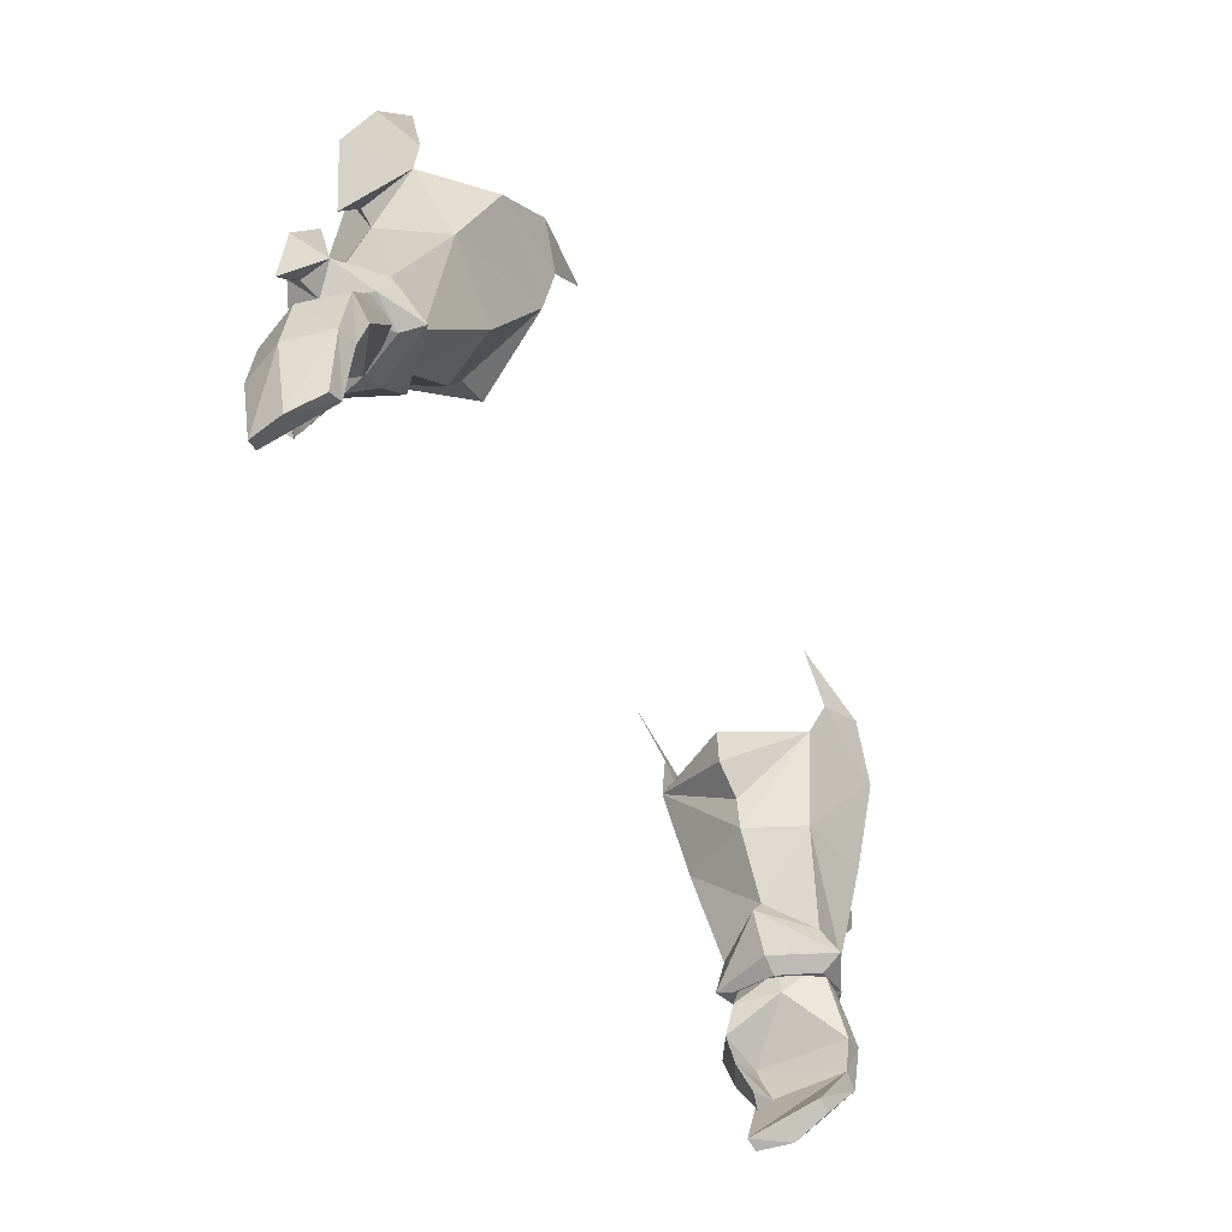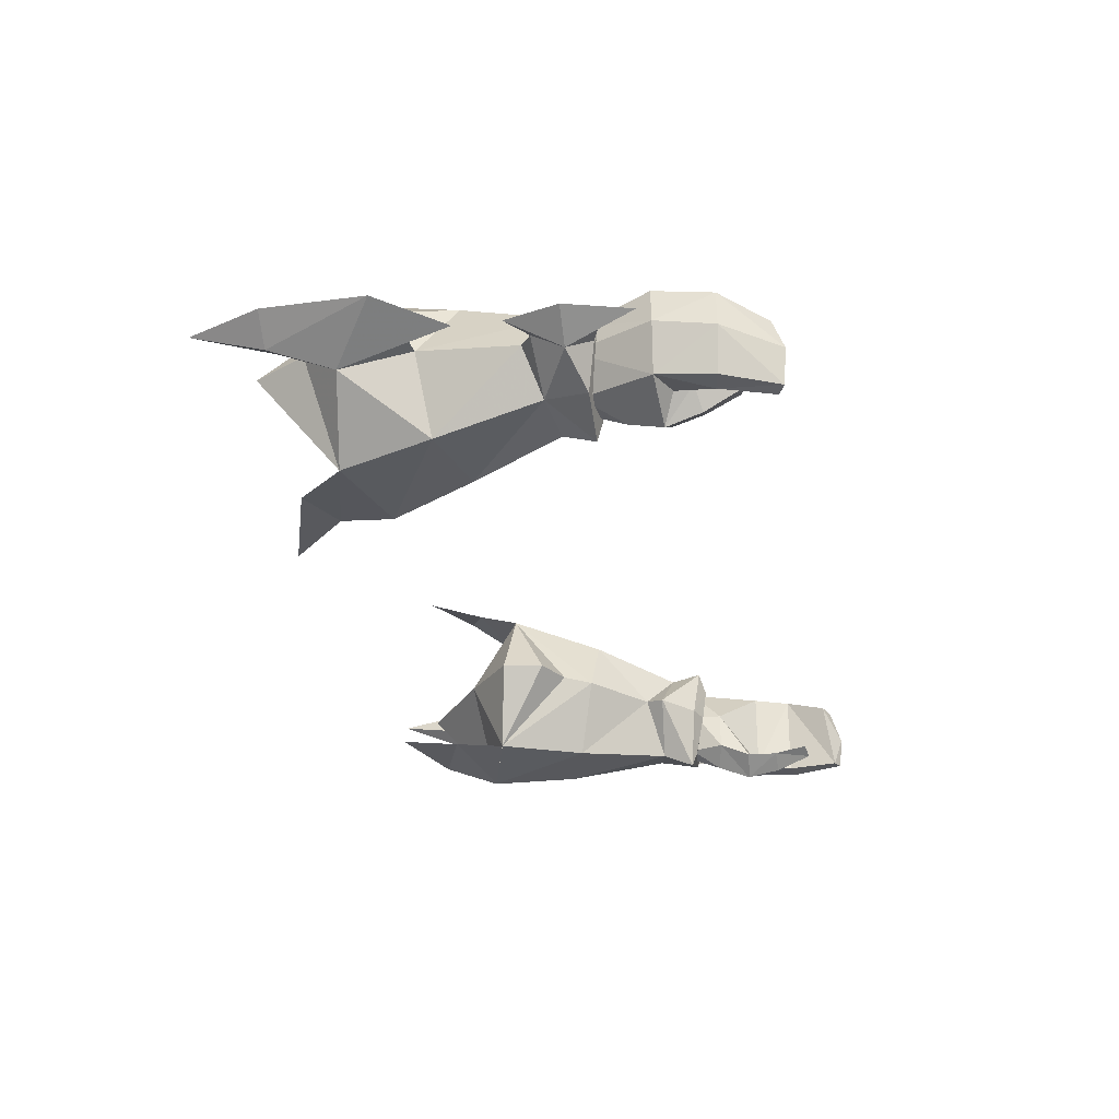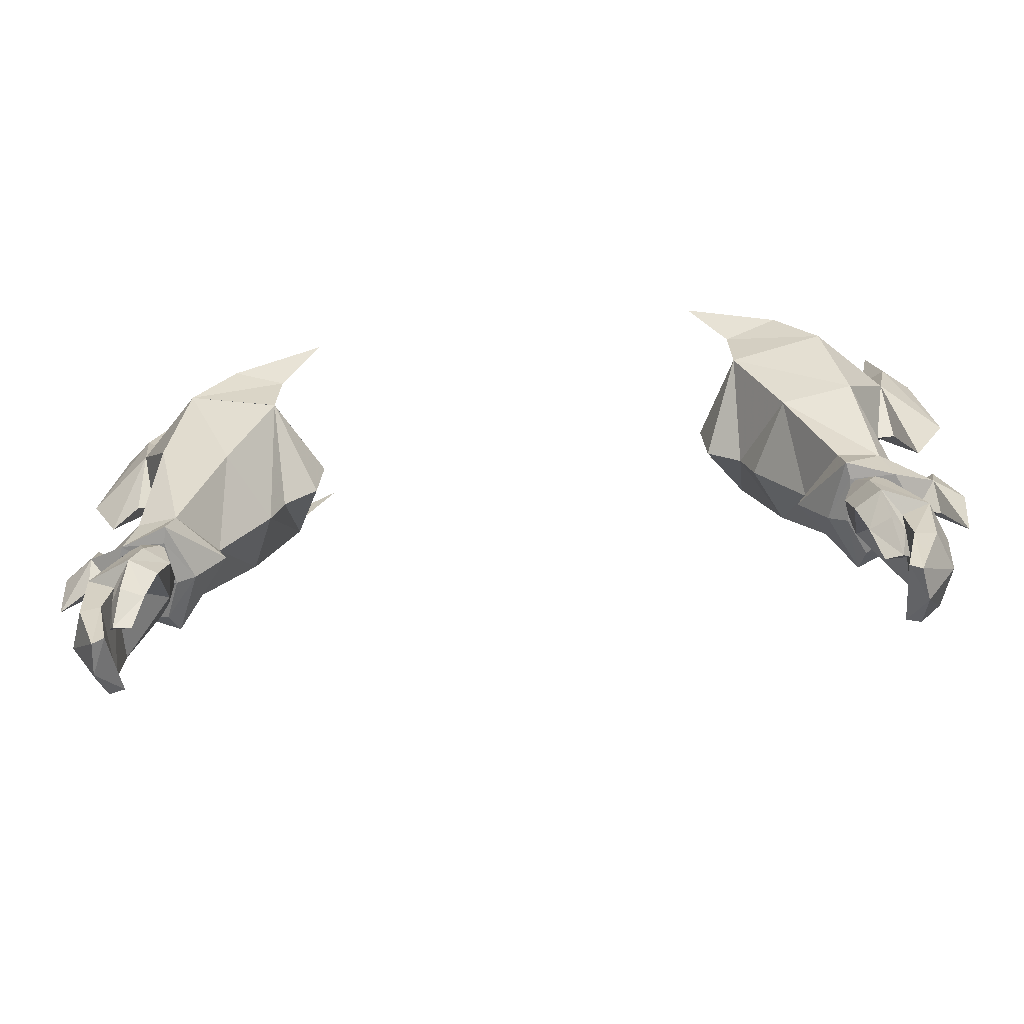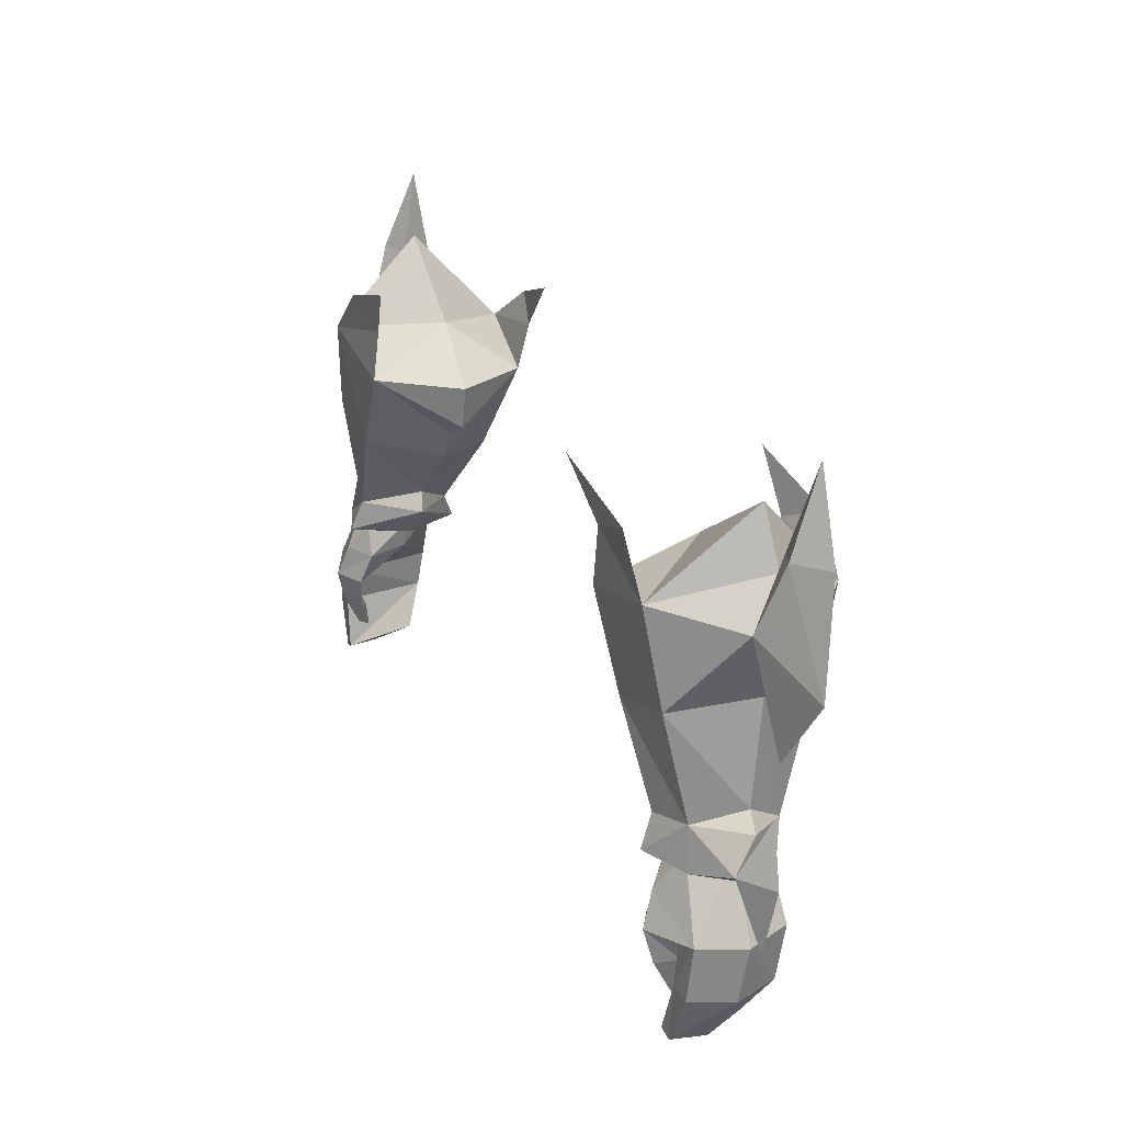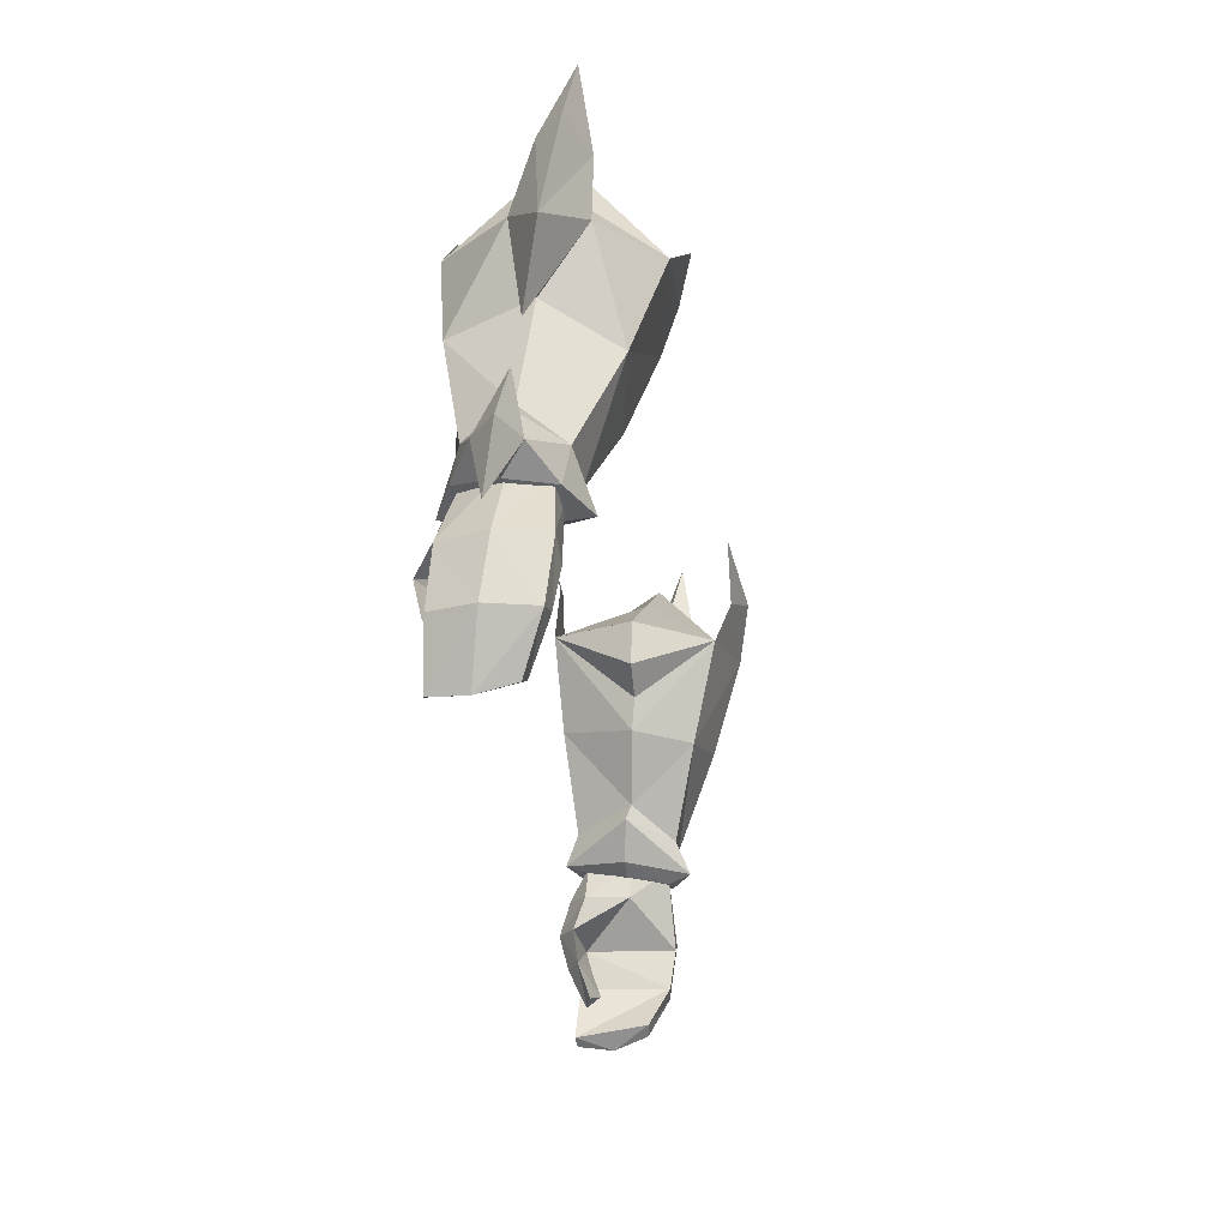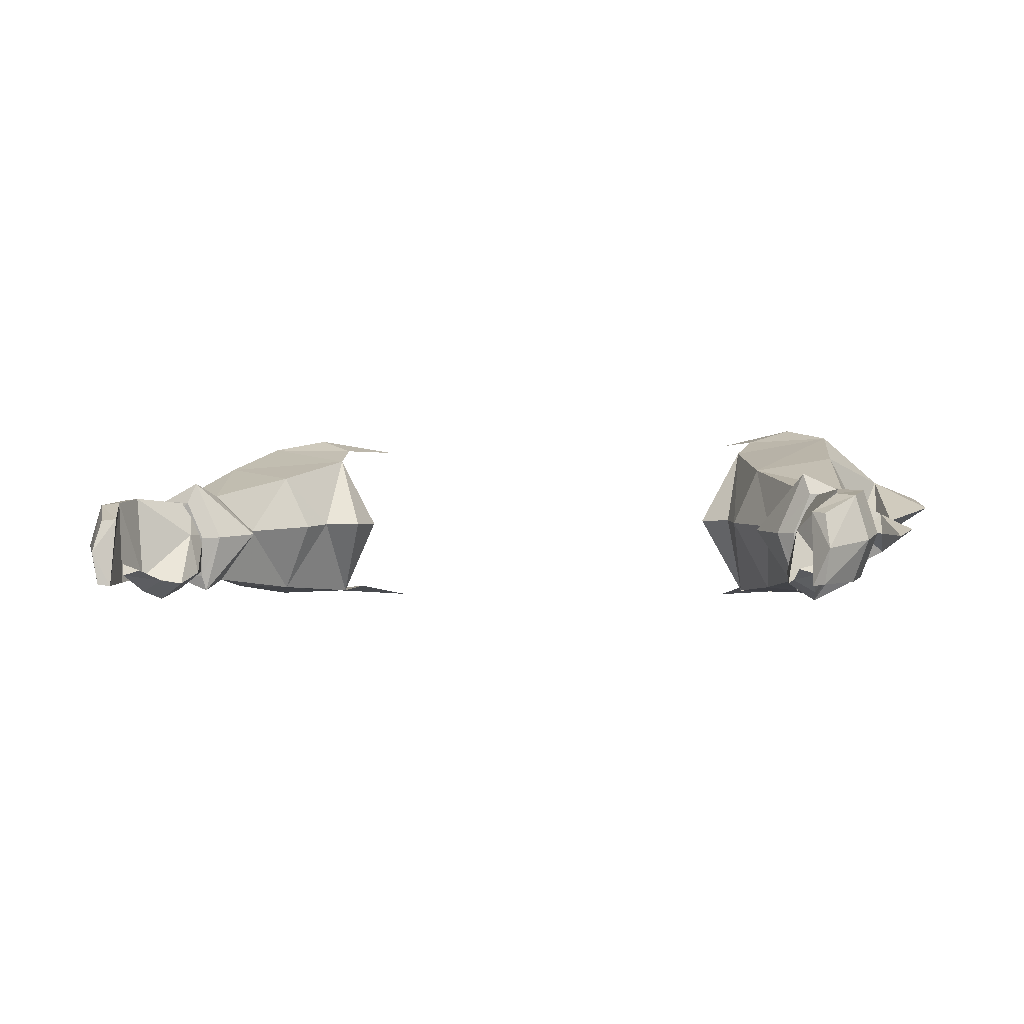
<metadata>
{"format":"obj","ext":"obj","renderer":"f3d","projection":"perspective","resolution":1024,"background":"white","views":[{"elev":-60.9,"azim":119.9,"up":"+Z"},{"elev":-31.1,"azim":100.4,"up":"+Y"},{"elev":-54.3,"azim":6.6,"up":"+Z"},{"elev":27.0,"azim":64.2,"up":"+Z"},{"elev":-28.3,"azim":97.2,"up":"+Z"},{"elev":-2.3,"azim":-164.2,"up":"+Y"}]}
</metadata>
<code>
g soulhunter_glove_male_380003
v 10.63 0.008956 64.71
v 12.61 0.5537 62.01
v 15.36 0.2795 63.16
v -10.76 0.008943 64.71
v -15.49 0.2795 63.16
v -12.73 0.5537 62.01
v 17.56 0.09357 60.65
v -17.69 0.09355 60.65
v 12.75 0.266 59.28
v -12.88 0.2636 59.28
v 11.17 9.409 63.47
v 15.29 10.11 61.84
v 13.1 9.369 60.78
v -13.23 9.369 60.78
v -15.41 10.11 61.84
v -11.3 9.409 63.47
v 17.77 9.451 59.79
v -17.9 9.451 59.79
v 12.73 8.535 58.54
v -12.86 8.535 58.54
f 1 2 3
f 4 5 6
f 2 7 3
f 6 5 8
f 2 9 7
f 6 8 10
f 11 12 13
f 14 15 16
f 13 12 17
f 18 15 14
f 13 17 19
f 20 18 14
g soulhunter_glove_male_380003
v 17.46 0.286 48.52
v 19.93 1.272 48.47
v 19.43 1.514 50.61
v 17.25 0.9292 50.17
v -17.38 0.9292 50.17
v -19.56 1.514 50.61
v -20.06 1.272 48.47
v -17.59 0.286 48.52
v 21.98 2.401 49.2
v 21.65 3.534 50.84
v -21.78 3.534 50.84
v -22.11 2.401 49.2
v 17.89 6.615 47.95
v 17.32 5.936 49.51
v 19.76 5.855 50.03
v 20.08 5.555 48.12
v -20.2 5.555 48.12
v -19.89 5.855 50.03
v -17.45 5.936 49.51
v -18.02 6.615 47.95
v -16.58 3.421 48.18
v -17.51 3.386 47.76
v -18.42 5.486 47.61
v -18.02 6.615 47.95
v 18.63 7.871 54.86
v 14.57 7.198 53.7
v 12.73 8.535 58.54
v 17.77 9.451 59.79
v -17.9 9.451 59.79
v -12.86 8.535 58.54
v -14.7 7.198 53.7
v -18.75 7.871 54.86
v 13.18 4.195 53.95
v 12.58 4.407 55.49
v -12.71 4.407 55.49
v -13.31 4.195 53.95
v 12.75 0.266 59.28
v 14.98 0.4653 54.85
v 18.68 0.5475 55.97
v 17.56 0.09357 60.65
v -17.69 0.09355 60.65
v -18.81 0.5475 55.97
v -15.1 0.4653 54.85
v -12.88 0.2729 59.28
v 20.63 3.828 51.46
v 20.2 4.501 56.57
v -20.33 4.501 56.57
v -20.76 3.828 51.46
v 21.9 4.437 49.06
v -22.03 4.437 49.06
v 17.8 1.408 48.53
v 19.15 1.591 49.05
v 18.89 1.768 49.98
v 17.52 1.659 49.47
v 20.03 3.568 49.28
v 19.63 5.233 48.96
v 19.26 5.343 49.77
v 19.69 3.611 50.1
v 17.15 3.615 48.98
v 17.53 3.554 48.17
v 18.36 5.416 48.37
v 17.76 5.48 49.26
v 21.32 5.543 45.4
v 20.07 5.599 44.69
v 21.14 1.021 45.4
v 22.04 3.304 45.28
v 18.74 -0.2018 45.24
v 18.39 0.397 46.96
v 17.15 1.316 46.7
v 17.42 0.6843 45.08
v 19.7 1.287 43.76
v 19.69 1.057 44.69
v 18.99 0.2267 43.47
v 19.27 1.14 41.57
v 19.68 1.788 42.24
v 21.17 5.15 42.47
v 20.18 5.273 42.71
v 21.82 2.875 42.39
v 19.89 4.169 40.15
v 19.2 4.267 40.52
v 20.17 2.417 39.58
v 19.96 0.7349 42.76
v 21.01 0.7663 42.58
v 19.89 0.6151 39.75
v 19.28 0.5425 40.04
v -17.93 1.408 48.53
v -17.65 1.659 49.47
v -19.02 1.768 49.98
v -19.28 1.591 49.05
v -20.15 3.568 49.28
v -19.82 3.611 50.1
v -19.38 5.343 49.77
v -19.76 5.233 48.96
v -17.66 3.554 48.17
v -17.28 3.615 48.98
v -18.49 5.416 48.37
v -17.89 5.48 49.26
v -20.2 5.599 44.69
v -21.45 5.543 45.4
v -22.16 3.304 45.28
v -21.26 1.021 45.4
v -18.87 -0.2018 45.24
v -17.55 0.6843 45.08
v -17.27 1.316 46.7
v -18.52 0.3969 46.96
v -19.83 1.287 43.76
v -19.11 0.2266 43.47
v -19.82 1.057 44.69
v -19.39 1.14 41.57
v -19.81 1.788 42.24
v -20.31 5.273 42.71
v -21.3 5.15 42.47
v -21.95 2.875 42.39
v -19.33 4.267 40.52
v -20.02 4.169 40.15
v -20.3 2.417 39.58
v -20.09 0.7349 42.76
v -21.14 0.7662 42.58
v -20.01 0.615 39.75
v -19.41 0.5425 40.04
v 17.39 3.386 47.76
v 16.45 3.421 48.18
v 17.89 6.615 47.95
v 18.29 5.486 47.61
v 20.08 5.555 48.12
v -20.2 5.555 48.12
v 17.63 1.125 48.23
v -17.76 1.125 48.23
v 15.07 3.643 49.94
v -15.2 3.643 49.94
v 19.93 1.272 48.47
v 17.46 0.286 48.52
v -17.59 0.286 48.52
v -20.06 1.272 48.47
v 10.88 4.427 56.54
v 10.62 4.525 58.81
v -10.75 4.525 58.81
v -11 4.427 56.54
v 20.77 6.708 59.67
v -20.9 6.708 59.67
v 20.9 3.395 60.05
v -21.03 3.395 60.05
v 22.1 3.336 47.63
v 23.19 3.151 45.8
v -23.32 3.151 45.8
v -22.23 3.336 47.63
v 21.11 4.559 56.7
v -21.23 4.559 56.7
v 22.07 4.252 54.39
v -22.2 4.252 54.39
v 19.86 5.173 62.05
v 18.55 5.088 64.75
v -18.68 5.088 64.75
v -19.99 5.173 62.05
v 20.26 5.173 63.2
v 20.74 6.779 62.89
v -20.87 6.779 62.89
v -20.39 5.173 63.2
v 15.6 3.865 50.93
v -15.72 3.865 50.93
v 23.85 5.09 57.86
v 21.49 4.54 63.36
v -21.62 4.54 63.36
v -23.98 5.09 57.86
v 21.03 6.156 67.39
v -21.16 6.156 67.39
v 22.41 3.948 51.98
v 23.58 3.595 49.15
v -23.71 3.595 49.15
v -22.54 3.948 51.98
v 20.92 3.407 48.05
v -21.05 3.407 48.05
v 16.45 3.421 48.18
v -16.58 3.421 48.18
v 12.75 0.266 59.28
v 13.9 4.862 61.37
v 10.62 4.525 58.81
v -10.75 4.525 58.81
v -14.03 4.862 61.37
v -12.88 0.2636 59.28
v 12.73 8.535 58.54
v -12.86 8.535 58.54
v 17.56 0.09357 60.65
v -17.69 0.09355 60.65
v 17.77 9.451 59.79
v -17.9 9.451 59.79
v -12.86 8.535 58.54
v 17.77 9.451 59.79
v 13.9 4.862 61.37
v 18.55 5.088 64.75
v -18.68 5.088 64.75
v -14.03 4.862 61.37
v -17.9 9.451 59.79
v 17.56 0.09357 60.65
v -17.69 0.09355 60.65
v 22.94 5.826 63.35
v -23.07 5.826 63.35
v 20.92 3.407 48.05
v -21.05 3.407 48.05
v 17.53 3.554 48.17
v 17.15 3.615 48.98
v 17.9 0.8554 43.48
v 17.42 0.6843 45.08
v 19.69 1.057 44.69
v 19.7 1.287 43.76
v 19.68 1.788 42.24
v 18.39 1.414 41.75
v 19.28 0.5425 40.04
v 19.96 0.7349 42.76
v 19.2 4.267 40.52
v 19.89 4.169 40.15
v 20.17 2.417 39.58
v 19.28 0.5425 40.04
v 17.9 0.8554 43.48
v 18.39 1.414 41.75
v -17.28 3.615 48.98
v -17.66 3.554 48.17
v -18.03 0.8554 43.48
v -19.83 1.287 43.76
v -19.82 1.057 44.69
v -17.55 0.6843 45.08
v -19.81 1.788 42.24
v -18.52 1.414 41.75
v -20.09 0.7349 42.76
v -19.41 0.5425 40.04
v -19.33 4.267 40.52
v -19.41 0.5425 40.04
v -20.3 2.417 39.58
v -20.02 4.169 40.15
v -18.52 1.414 41.75
v -18.03 0.8554 43.48
v 17.68 3.532 46.76
v 17.15 1.316 46.7
v 19.27 1.14 41.57
v 19.89 0.6151 39.75
v -17.8 3.532 46.76
v -17.27 1.316 46.7
v -19.39 1.14 41.57
v -20.01 0.615 39.75
f 21 22 23
f 23 24 21
f 25 26 27
f 27 28 25
f 23 22 29
f 29 30 23
f 31 32 27
f 27 26 31
f 33 34 35
f 35 36 33
f 37 38 39
f 39 40 37
f 41 42 43
f 43 44 41
f 45 46 47
f 47 48 45
f 49 50 51
f 51 52 49
f 46 53 54
f 54 47 46
f 50 55 56
f 56 51 50
f 57 58 59
f 59 60 57
f 61 62 63
f 63 64 61
f 58 57 54
f 54 53 58
f 56 55 64
f 64 63 56
f 65 66 59
f 59 23 65
f 26 62 67
f 67 68 26
f 23 59 58
f 58 24 23
f 25 63 62
f 62 26 25
f 34 46 45
f 45 35 34
f 38 52 51
f 51 39 38
f 35 45 66
f 66 65 35
f 68 67 52
f 52 38 68
f 35 30 69
f 69 36 35
f 37 70 31
f 31 38 37
f 71 72 73
f 73 74 71
f 75 76 77
f 77 78 75
f 74 79 80
f 80 71 74
f 75 78 73
f 73 72 75
f 81 82 77
f 77 76 81
f 81 76 83
f 83 84 81
f 75 72 85
f 85 86 75
f 87 88 89
f 89 90 87
f 91 92 87
f 87 93 91
f 94 95 91
f 91 93 94
f 83 96 97
f 97 84 83
f 86 98 96
f 96 83 86
f 96 99 100
f 100 97 96
f 101 99 96
f 96 98 101
f 102 103 85
f 85 92 102
f 104 103 102
f 102 105 104
f 98 103 104
f 104 101 98
f 85 103 98
f 98 86 85
f 86 83 76
f 76 75 86
f 106 107 108
f 108 109 106
f 110 111 112
f 112 113 110
f 107 106 114
f 114 115 107
f 110 109 108
f 108 111 110
f 116 113 112
f 112 117 116
f 116 118 119
f 119 113 116
f 110 120 121
f 121 109 110
f 122 123 124
f 124 125 122
f 126 127 122
f 122 128 126
f 129 127 126
f 126 130 129
f 119 118 131
f 131 132 119
f 120 119 132
f 132 133 120
f 132 131 134
f 134 135 132
f 136 133 132
f 132 135 136
f 137 128 121
f 121 138 137
f 139 140 137
f 137 138 139
f 133 136 139
f 139 138 133
f 121 120 133
f 133 138 121
f 120 110 113
f 113 119 120
f 141 142 143
f 143 144 141
f 145 144 143
f 44 43 146
f 147 142 141
f 42 41 148
f 35 65 30
f 31 68 38
f 34 33 149
f 150 40 39
f 147 151 152
f 153 154 148
f 155 57 156
f 157 64 158
f 66 45 159
f 160 52 67
f 59 66 161
f 162 67 62
f 163 69 164
f 165 70 166
f 66 167 161
f 162 168 67
f 167 159 169
f 170 160 168
f 171 172 60
f 61 173 174
f 159 175 176
f 177 178 160
f 47 54 155
f 158 55 50
f 58 53 179
f 180 56 63
f 53 46 179
f 180 51 56
f 60 161 171
f 174 162 61
f 171 161 175
f 178 162 174
f 161 181 182
f 183 184 162
f 176 175 185
f 186 178 177
f 161 182 175
f 178 183 162
f 161 169 181
f 184 170 162
f 161 167 169
f 170 168 162
f 57 155 54
f 55 158 64
f 24 179 149
f 150 180 25
f 179 34 149
f 150 39 180
f 187 29 188
f 189 32 190
f 29 187 30
f 31 190 32
f 29 164 188
f 189 165 32
f 191 163 29
f 32 166 192
f 29 163 164
f 165 166 32
f 29 22 191
f 192 27 32
f 23 30 65
f 68 31 26
f 193 21 149
f 150 28 194
f 69 30 187
f 190 31 70
f 69 163 191
f 192 166 70
f 164 69 188
f 189 70 165
f 69 187 188
f 189 190 70
f 69 191 36
f 37 192 70
f 175 159 171
f 174 160 178
f 159 167 66
f 67 168 160
f 169 159 181
f 184 160 170
f 159 176 181
f 184 177 160
f 171 159 48
f 49 160 174
f 182 185 175
f 178 186 183
f 47 155 156
f 157 158 50
f 195 196 197
f 198 199 200
f 197 196 201
f 202 199 198
f 203 196 195
f 200 199 204
f 201 196 205
f 206 199 207
f 208 209 210
f 211 212 213
f 210 209 214
f 215 212 211
f 58 179 24
f 25 180 63
f 179 46 34
f 39 51 180
f 149 21 24
f 25 28 150
f 149 33 193
f 194 40 150
f 48 172 171
f 174 173 49
f 159 45 48
f 49 52 160
f 59 161 60
f 61 162 62
f 147 152 142
f 41 153 148
f 181 176 216
f 217 177 184
f 176 185 216
f 217 186 177
f 185 182 216
f 217 183 186
f 181 216 182
f 183 217 184
f 218 141 144
f 144 145 218
f 146 43 42
f 42 219 146
f 147 141 218
f 218 151 147
f 154 219 42
f 42 148 154
f 82 81 220
f 220 221 82
f 222 223 224
f 224 225 222
f 226 227 222
f 222 225 226
f 97 100 228
f 228 229 97
f 224 84 97
f 97 229 224
f 230 231 232
f 232 233 230
f 94 93 234
f 234 235 94
f 87 90 234
f 234 93 87
f 117 236 237
f 237 116 117
f 238 239 240
f 240 241 238
f 242 239 238
f 238 243 242
f 131 244 245
f 245 134 131
f 240 244 131
f 131 118 240
f 246 247 248
f 248 249 246
f 129 250 251
f 251 127 129
f 122 127 251
f 251 123 122
f 84 252 81
f 87 85 88
f 88 72 71
f 88 71 89
f 89 71 80
f 252 253 220
f 92 85 87
f 253 252 223
f 227 226 254
f 252 84 224
f 223 252 224
f 220 81 252
f 233 232 255
f 85 72 88
f 118 116 256
f 122 125 121
f 125 106 109
f 125 124 106
f 124 114 106
f 256 237 257
f 128 122 121
f 257 241 256
f 243 258 242
f 256 240 118
f 241 240 256
f 237 256 116
f 247 259 248
f 121 125 109

</code>
